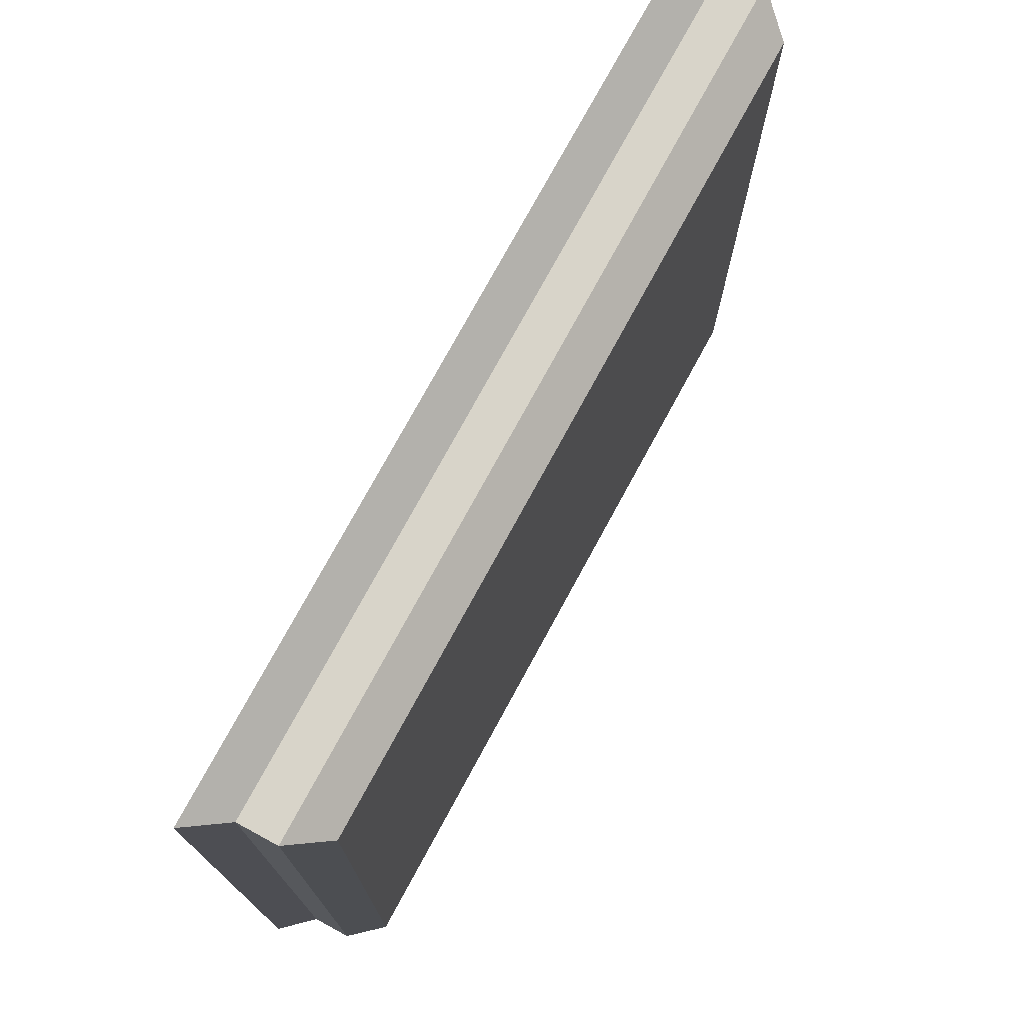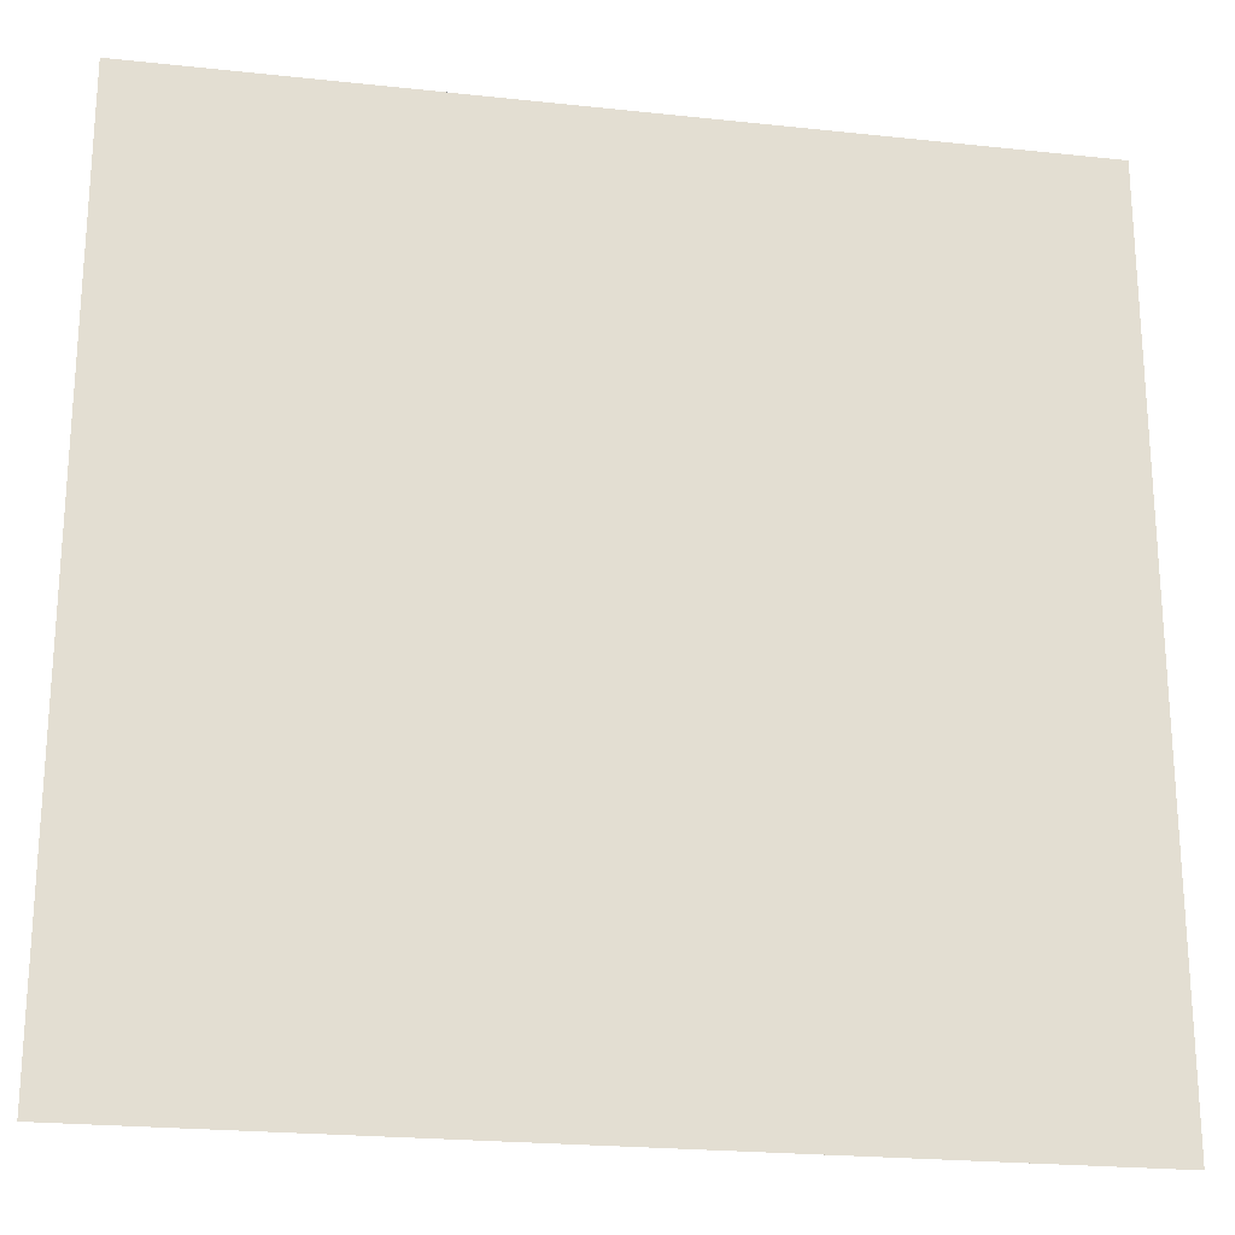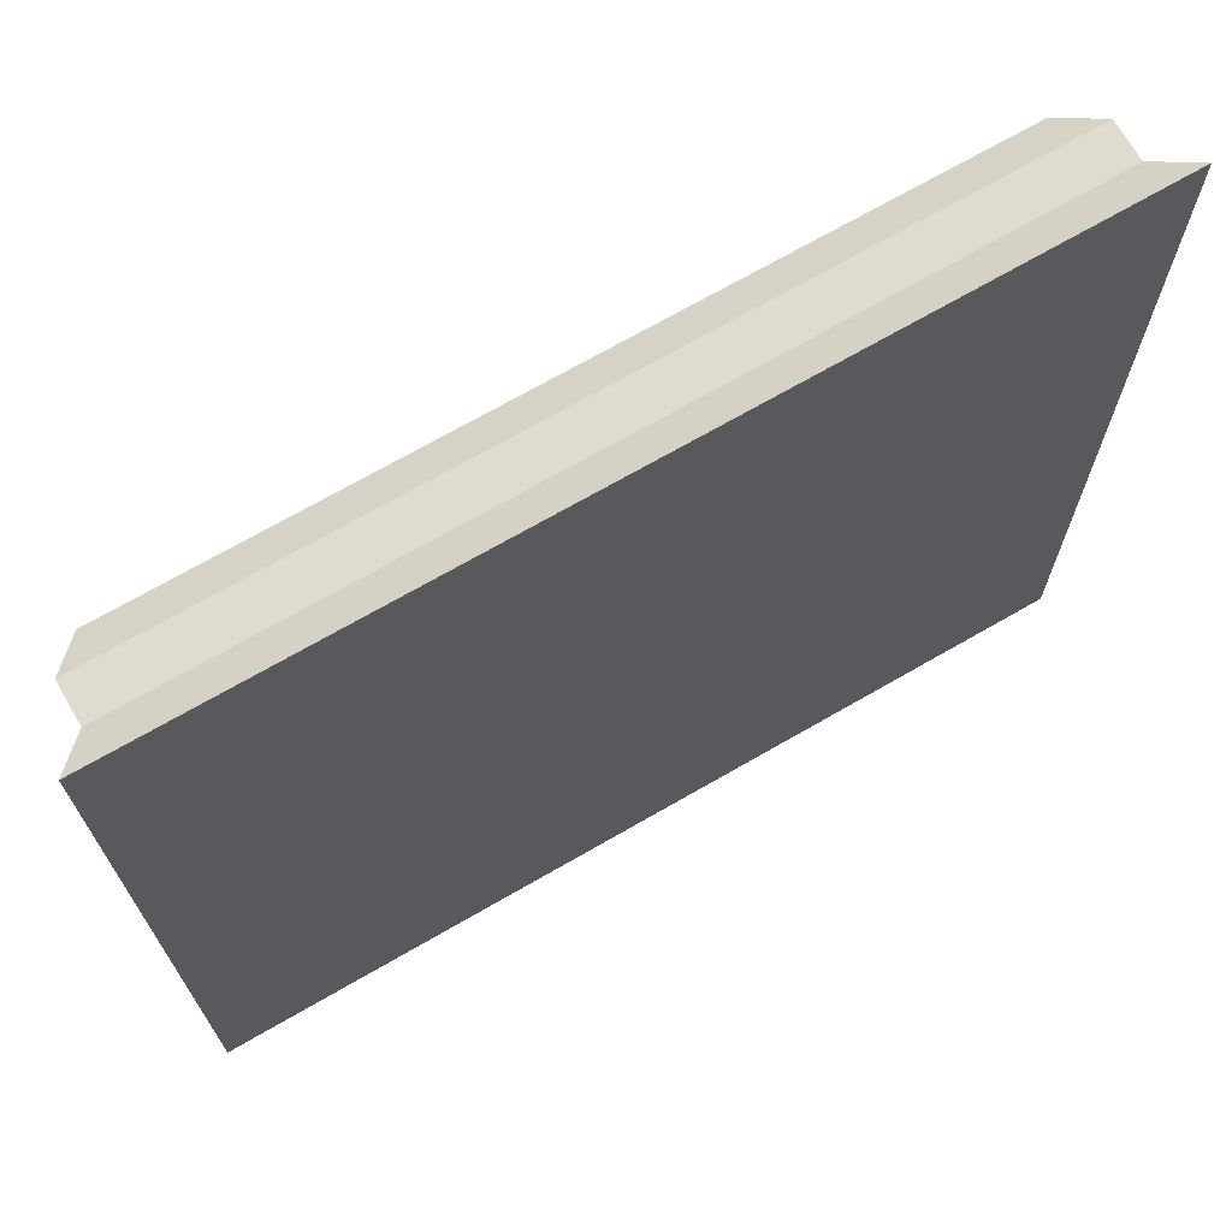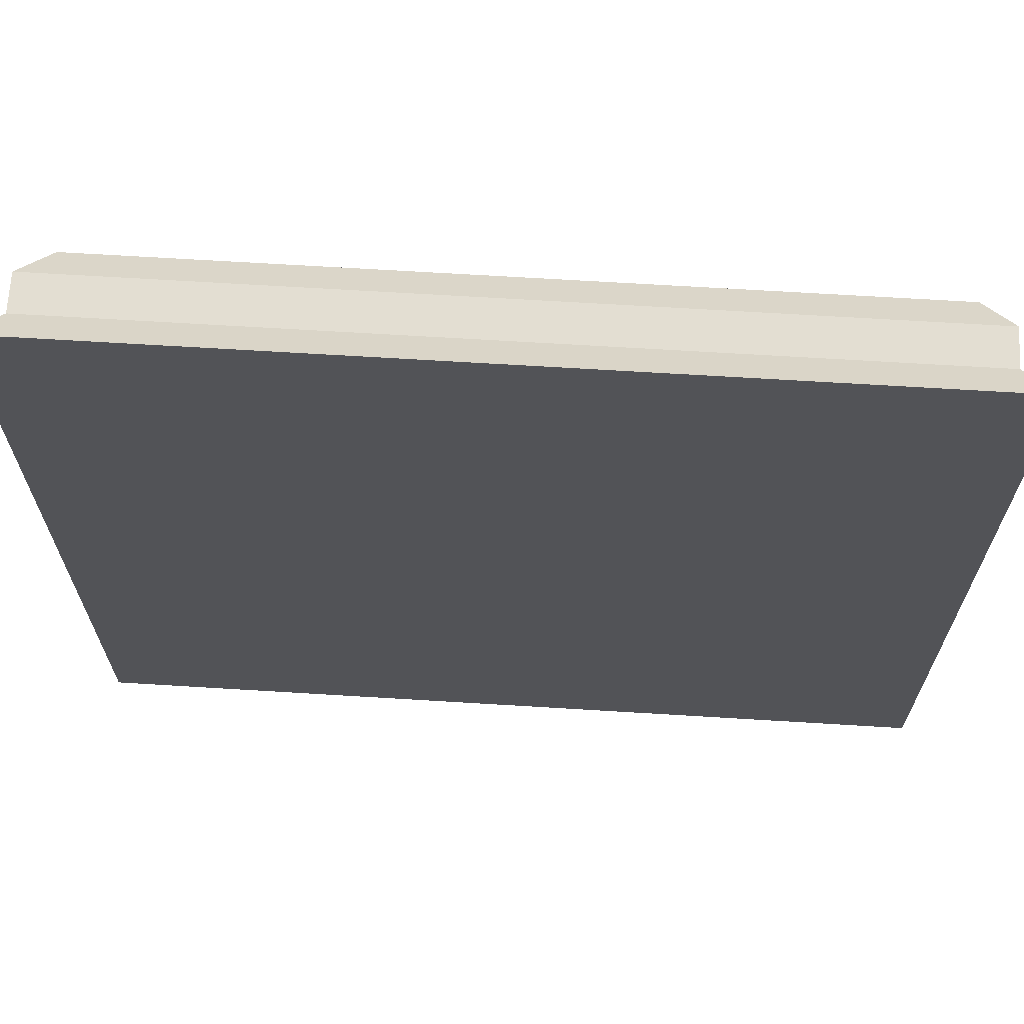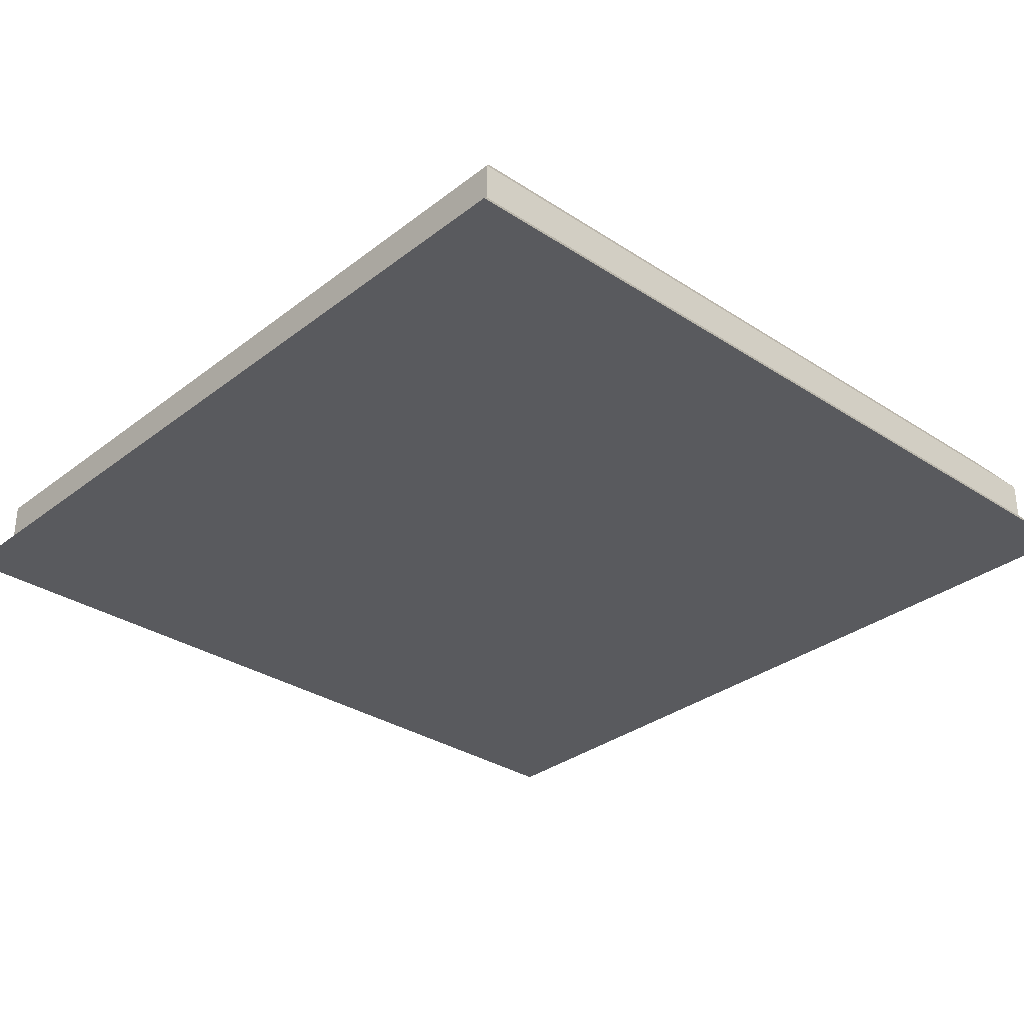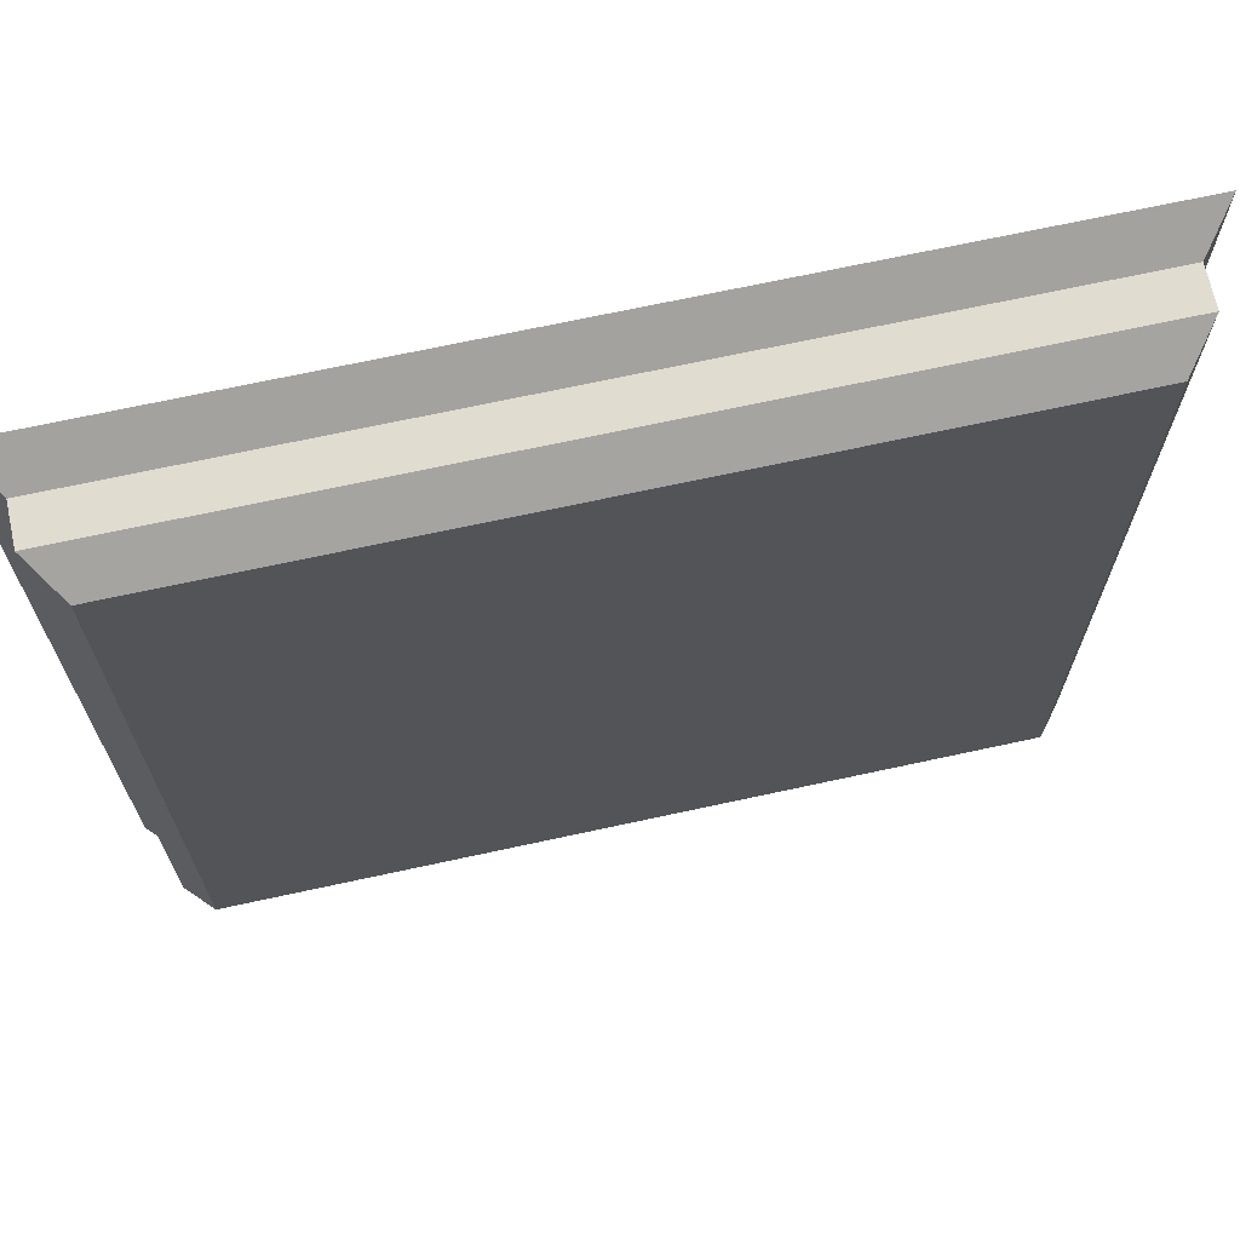
<metadata>
{"format":"obj","ext":"obj","renderer":"f3d","projection":"perspective","resolution":1024,"background":"white","views":[{"elev":75.6,"azim":118.5,"up":"+Z"},{"elev":-22.6,"azim":-10.5,"up":"+Z"},{"elev":70.5,"azim":-30.0,"up":"+Z"},{"elev":67.7,"azim":3.5,"up":"+Z"},{"elev":-31.7,"azim":-132.7,"up":"+Y"},{"elev":69.4,"azim":167.7,"up":"+Z"}]}
</metadata>
<code>
o Cube
v 5.729 0.8014 -5.729
v 6.556 -0.8014 -6.556
v 5.729 0.8014 5.729
v 6.556 -0.8014 6.556
v -5.729 0.8014 -5.729
v -6.556 -0.8014 -6.556
v -5.729 0.8014 5.729
v -6.556 -0.8014 6.556
v 6.138 0.2862 -6.138
v 6.138 -0.2862 -6.138
v -6.138 -0.2862 6.138
v -6.138 0.2862 6.138
v 6.138 0.2862 6.138
v 6.138 -0.2862 6.138
v -6.138 0.2862 -6.138
v -6.138 -0.2862 -6.138
f 1 5 7 3
f 13 3 7 12
f 12 7 5 15
f 6 2 4 8
f 9 1 3 13
f 15 5 1 9
f 6 16 10 2
f 16 15 9 10
f 2 10 14 4
f 10 9 13 14
f 8 11 16 6
f 11 12 15 16
f 4 14 11 8
f 14 13 12 11

</code>
